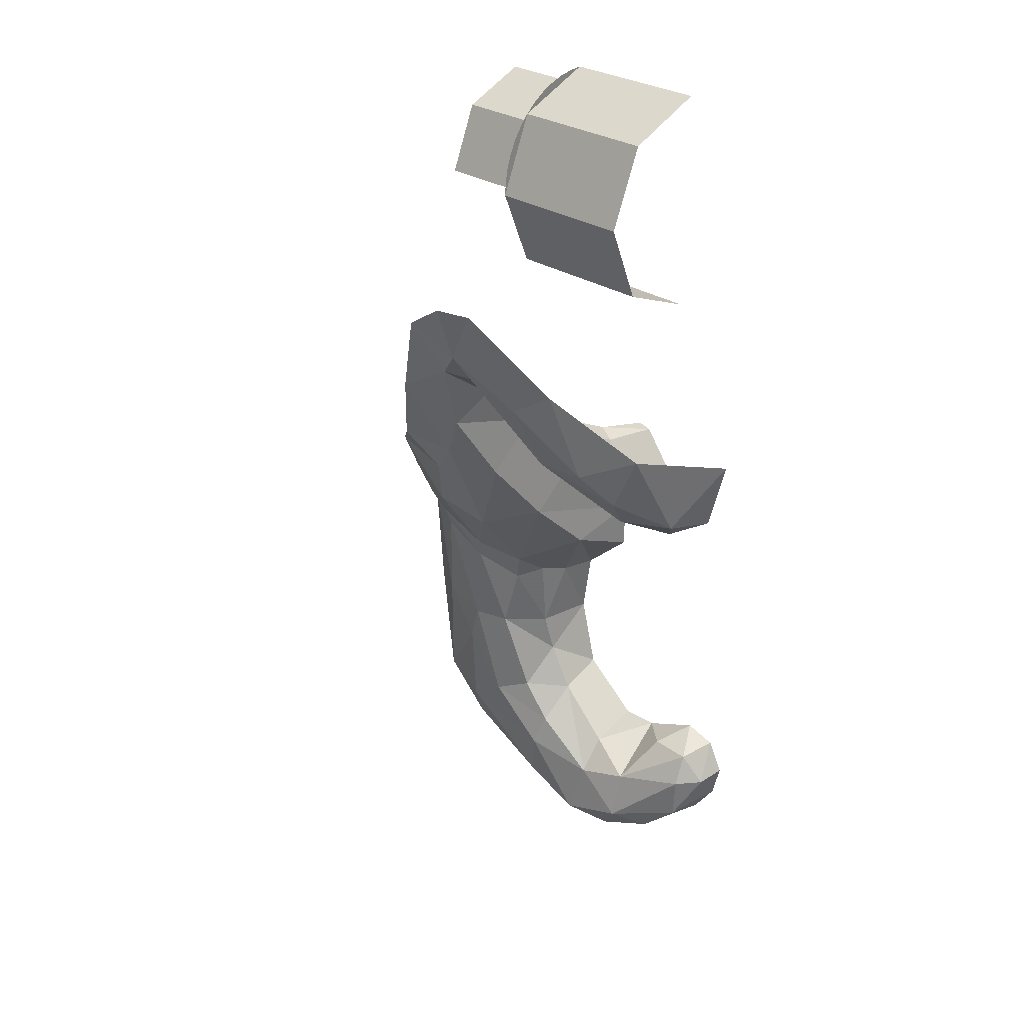
<metadata>
{"format":"obj","ext":"obj","renderer":"f3d","projection":"perspective","resolution":1024,"background":"white","views":[{"elev":29.7,"azim":134.0,"up":"+Z"}]}
</metadata>
<code>
v 0.2121 -0.4 -0.2121
v 0 -0.4 -0.3
v 0 -0.8 -0.3
v 0.2121 -0.8 -0.2121
v 0.3 -0.4 0
v 0.2121 -0.4 -0.2121
v 0.2121 -0.8 -0.2121
v 0.3 -0.8 0
v 0.2121 -0.4 0.2121
v 0.3 -0.4 0
v 0.3 -0.8 0
v 0.2121 -0.8 0.2121
v 0 -0.4 0.3
v 0.2121 -0.4 0.2121
v 0.2121 -0.8 0.2121
v 0 -0.8 0.3
v 0 -0.8 0
v 0.3 -0.8 0
v 0.2121 -0.8 -0.2121
v 0 -0.8 0
v 0.2121 -0.8 -0.2121
v 0 -0.8 -0.3
v 0 -1.05 0
v 0.25 -1.05 0
v 0.1768 -1.05 0.1768
v 0 -1.05 0
v 0.1768 -1.05 0.1768
v 0 -1.05 0.25
v 0.1768 -1.05 0.1768
v 0.25 -1.05 0
v 0.25 -0.8 0
v 0.1768 -0.8 0.1768
v 0 -1.05 0.25
v 0.1768 -1.05 0.1768
v 0.1768 -0.8 0.1768
v 0 -0.8 0.25
v 0.25 -0.8 0
v 0 -0.8 0
v 0 -1.05 0
v 0.25 -1.05 0
v 0.3 -0.8 0
v 0.2974 -0.8 0.03915
v 0.2478 -0.8 0.03263
v 0.25 -0.8 0
v 0.2974 -0.8 0.03915
v 0.2898 -0.8 0.07764
v 0.2415 -0.8 0.0647
v 0.2478 -0.8 0.03263
v 0.2898 -0.8 0.07764
v 0.2772 -0.8 0.1148
v 0.231 -0.8 0.09567
v 0.2415 -0.8 0.0647
v 0.2772 -0.8 0.1148
v 0.2598 -0.8 0.15
v 0.2165 -0.8 0.125
v 0.231 -0.8 0.09567
v 0.2598 -0.8 0.15
v 0.238 -0.8 0.1826
v 0.1983 -0.8 0.1522
v 0.2165 -0.8 0.125
v 0.238 -0.8 0.1826
v 0.2121 -0.8 0.2121
v 0.1768 -0.8 0.1768
v 0.1983 -0.8 0.1522
v 0.2121 -0.8 0.2121
v 0.1826 -0.8 0.238
v 0.1522 -0.8 0.1983
v 0.1768 -0.8 0.1768
v 0.1826 -0.8 0.238
v 0.15 -0.8 0.2598
v 0.125 -0.8 0.2165
v 0.1522 -0.8 0.1983
v 0.15 -0.8 0.2598
v 0.1148 -0.8 0.2772
v 0.09567 -0.8 0.231
v 0.125 -0.8 0.2165
v 0.1148 -0.8 0.2772
v 0.07764 -0.8 0.2898
v 0.0647 -0.8 0.2415
v 0.09567 -0.8 0.231
v 0.07764 -0.8 0.2898
v 0.03915 -0.8 0.2974
v 0.03263 -0.8 0.2478
v 0.0647 -0.8 0.2415
v 0.03915 -0.8 0.2974
v 0 -0.8 0.3
v 0 -0.8 0.25
v 0.03263 -0.8 0.2478
v 0 -0.5356 -1.778
v 0 -0.6913 -1.648
v 0.1451 -0.5327 -1.812
v 0 -0.6913 -1.648
v 0.1355 -0.68 -1.681
v 0.1451 -0.5327 -1.812
v 0 -0.4345 -1.775
v 0 -0.5356 -1.778
v 0.1451 -0.5327 -1.812
v 0 -0.4345 -1.775
v 0.086 -0.3405 -1.754
v 0 -0.28 -1.705
v 0.1818 -0.4071 -1.875
v 0 -0.4345 -1.775
v 0.1451 -0.5327 -1.812
v 0 -0.4345 -1.775
v 0.1818 -0.4071 -1.875
v 0.086 -0.3405 -1.754
v 0 -0.28 -1.705
v 0.086 -0.3405 -1.754
v 0.09685 -0.2252 -1.747
v 0 -0.28 -1.705
v 0.09685 -0.2252 -1.747
v 0 -0.1962 -1.73
v 0.1818 -0.4071 -1.875
v 0.09685 -0.2252 -1.747
v 0.086 -0.3405 -1.754
v 0 -0.1962 -1.73
v 0.09685 -0.2252 -1.747
v 0.0763 -0.1659 -1.826
v 0 -0.1525 -1.815
v 0 -0.1962 -1.73
v 0.0763 -0.1659 -1.826
v 0.09685 -0.2252 -1.747
v 0.1818 -0.4071 -1.875
v 0.1364 -0.2193 -1.829
v 0.09685 -0.2252 -1.747
v 0.1364 -0.2193 -1.829
v 0.0763 -0.1659 -1.826
v 0 -0.1525 -1.815
v 0.0763 -0.1659 -1.826
v 0 -0.1749 -1.91
v 0.1364 -0.2193 -1.829
v 0.1326 -0.2272 -1.949
v 0.0763 -0.1659 -1.826
v 0 -0.2376 -2
v 0.1326 -0.2272 -1.949
v 0.1464 -0.328 -2.045
v 0 -0.3642 -2.097
v 0 -0.2376 -2
v 0.1464 -0.328 -2.045
v 0.2165 -0.5333 -1.899
v 0.2109 -0.4108 -2.012
v 0.1818 -0.4071 -1.875
v 0.2109 -0.4108 -2.012
v 0.1326 -0.2272 -1.949
v 0.1364 -0.2193 -1.829
v 0.2109 -0.4108 -2.012
v 0.1464 -0.328 -2.045
v 0.1326 -0.2272 -1.949
v 0.2165 -0.5333 -1.899
v 0.1818 -0.4071 -1.875
v 0.1451 -0.5327 -1.812
v 0.2109 -0.4108 -2.012
v 0.2165 -0.5333 -1.899
v 0.2326 -0.5765 -2.057
v 0.1451 -0.5327 -1.812
v 0.1355 -0.68 -1.681
v 0.2165 -0.5333 -1.899
v 0.1355 -0.68 -1.681
v 0.2363 -0.7667 -1.661
v 0.2297 -0.6912 -1.769
v 0.2363 -0.7667 -1.661
v 0.2715 -0.862 -1.704
v 0.2297 -0.6912 -1.769
v 0.1355 -0.68 -1.681
v 0 -0.6913 -1.648
v 0.1399 -0.7443 -1.556
v 0 -0.74 -1.453
v 0.1399 -0.7443 -1.556
v 0 -0.6913 -1.648
v 0.1626 -0.7581 -1.443
v 0.1399 -0.7443 -1.556
v 0 -0.74 -1.453
v 0.1033 -0.728 -1.266
v 0.1626 -0.7581 -1.443
v 0 -0.74 -1.453
v 0 -0.7133 -1.277
v 0.1033 -0.728 -1.266
v 0 -0.74 -1.453
v 0.2715 -0.862 -1.704
v 0.2539 -0.7191 -1.856
v 0.2297 -0.6912 -1.769
v 0.1818 -0.4071 -1.875
v 0.2109 -0.4108 -2.012
v 0.1364 -0.2193 -1.829
v 0.1033 -0.728 -1.266
v 0.1892 -0.7465 -1.237
v 0.1626 -0.7581 -1.443
v 0.1892 -0.7465 -1.237
v 0.2542 -0.7927 -1.256
v 0.1626 -0.7581 -1.443
v 0.1399 -0.7443 -1.556
v 0.2363 -0.7667 -1.661
v 0.1355 -0.68 -1.681
v 0.1399 -0.7443 -1.556
v 0.2689 -0.834 -1.427
v 0.2363 -0.7667 -1.661
v 0.2869 -0.7567 -1.166
v 0.2542 -0.7927 -1.256
v 0.1892 -0.7465 -1.237
v 0.2542 -0.7927 -1.256
v 0.2869 -0.7567 -1.166
v 0.3356 -0.8744 -1.133
v 0.3124 -0.898 -1.194
v 0.2363 -0.7667 -1.661
v 0.2689 -0.834 -1.427
v 0.2715 -0.862 -1.704
v 0.2689 -0.834 -1.427
v 0.2542 -0.7927 -1.256
v 0.3124 -0.898 -1.194
v 0.2689 -0.834 -1.427
v 0.1399 -0.7443 -1.556
v 0.1626 -0.7581 -1.443
v 0.3574 -1.005 -1.059
v 0.3124 -0.898 -1.194
v 0.3356 -0.8744 -1.133
v 0.3124 -0.898 -1.194
v 0.2958 -0.9301 -1.429
v 0.2689 -0.834 -1.427
v 0.3279 -1.012 -1.12
v 0.2958 -0.9301 -1.429
v 0.3124 -0.898 -1.194
v 0.3279 -1.012 -1.12
v 0.3124 -0.898 -1.194
v 0.3574 -1.005 -1.059
v 0.3098 -1.093 -1.036
v 0.3279 -1.012 -1.12
v 0.3574 -1.005 -1.059
v 0.2958 -0.9301 -1.429
v 0.2715 -0.862 -1.704
v 0.2689 -0.834 -1.427
v 0.2898 -0.9628 -1.529
v 0.2715 -0.862 -1.704
v 0.2958 -0.9301 -1.429
v 0.2863 -1.056 -1.391
v 0.2898 -0.9628 -1.529
v 0.2958 -0.9301 -1.429
v 0.3279 -1.012 -1.12
v 0.2863 -1.056 -1.391
v 0.2958 -0.9301 -1.429
v 0.3279 -1.012 -1.12
v 0.3098 -1.093 -1.036
v 0.2863 -1.056 -1.391
v 0.2666 -0.9705 -1.778
v 0.2308 -0.7427 -1.992
v 0.2539 -0.7191 -1.856
v 0.2308 -0.7427 -1.992
v 0.1721 -0.6378 -2.118
v 0.2326 -0.5765 -2.057
v 0.2308 -0.7427 -1.992
v 0.1454 -0.7944 -2.059
v 0.1721 -0.6378 -2.118
v 0.1316 -0.9562 -1.959
v 0.1454 -0.7944 -2.059
v 0.2256 -0.9851 -1.876
v 0.1721 -0.6378 -2.118
v 0.1467 -0.4936 -2.128
v 0.2326 -0.5765 -2.057
v 0.2326 -0.5765 -2.057
v 0.1467 -0.4936 -2.128
v 0.2109 -0.4108 -2.012
v 0.1454 -0.7944 -2.059
v 0 -0.7506 -2.11
v 0.1721 -0.6378 -2.118
v 0.1467 -0.4936 -2.128
v 0.1464 -0.328 -2.045
v 0.2109 -0.4108 -2.012
v 0.1467 -0.4936 -2.128
v 0 -0.3642 -2.097
v 0.1464 -0.328 -2.045
v 0 -0.9388 -1.99
v 0 -0.7506 -2.11
v 0.1454 -0.7944 -2.059
v 0.1316 -0.9562 -1.959
v 0 -1.109 -1.852
v 0 -0.9388 -1.99
v 0.1316 -0.9562 -1.959
v 0 -1.109 -1.852
v 0.1316 -0.9562 -1.959
v 0.1257 -1.108 -1.832
v 0.1257 -1.108 -1.832
v 0.1316 -0.9562 -1.959
v 0.2256 -0.9851 -1.876
v 0 -1.188 -1.72
v 0 -1.109 -1.852
v 0.1257 -1.108 -1.832
v 0.2387 -1.105 -1.731
v 0.1257 -1.108 -1.832
v 0.2256 -0.9851 -1.876
v 0.1386 -1.175 -1.707
v 0.1257 -1.108 -1.832
v 0.2387 -1.105 -1.731
v 0 -1.188 -1.72
v 0.1257 -1.108 -1.832
v 0.1386 -1.175 -1.707
v 0 -1.208 -1.383
v 0 -1.188 -1.72
v 0.1386 -1.175 -1.707
v 0 -1.208 -1.383
v 0.1386 -1.175 -1.707
v 0.09125 -1.202 -1.385
v 0.2387 -1.105 -1.731
v 0.2256 -0.9851 -1.876
v 0.2666 -0.9705 -1.778
v 0 -1.185 -0.9831
v 0 -1.208 -1.383
v 0.09125 -1.202 -1.385
v 0.1405 -1.175 -1.004
v 0.09125 -1.202 -1.385
v 0.1386 -1.175 -1.707
v 0.1686 -1.184 -1.386
v 0.2435 -1.139 -1.387
v 0.1386 -1.175 -1.707
v 0.2387 -1.105 -1.731
v 0.1686 -1.184 -1.386
v 0.1386 -1.175 -1.707
v 0.2435 -1.139 -1.387
v 0.1405 -1.175 -1.004
v 0.09125 -1.202 -1.385
v 0.1686 -1.184 -1.386
v 0.2435 -1.139 -1.387
v 0.2485 -1.139 -1.023
v 0.1686 -1.184 -1.386
v 0.2485 -1.139 -1.023
v 0.1405 -1.175 -1.004
v 0.1686 -1.184 -1.386
v 0.3098 -1.093 -1.036
v 0.2485 -1.139 -1.023
v 0.2435 -1.139 -1.387
v 0.2863 -1.056 -1.391
v 0.3098 -1.093 -1.036
v 0.2435 -1.139 -1.387
v 0.2863 -1.056 -1.391
v 0.2435 -1.139 -1.387
v 0.2387 -1.105 -1.731
v 0.2863 -1.056 -1.391
v 0.2387 -1.105 -1.731
v 0.2898 -0.9628 -1.529
v 0.2898 -0.9628 -1.529
v 0.2387 -1.105 -1.731
v 0.2666 -0.9705 -1.778
v 0 -1.185 -0.9831
v 0.1405 -1.175 -1.004
v 0 -1.213 -0.8852
v 0 -1.213 -0.8852
v 0.1405 -1.175 -1.004
v 0.1401 -1.183 -0.9543
v 0.1405 -1.175 -1.004
v 0.2485 -1.139 -1.023
v 0.1401 -1.183 -0.9543
v 0.3119 -1.121 -0.9595
v 0.1401 -1.183 -0.9543
v 0.2485 -1.139 -1.023
v 0.3098 -1.093 -1.036
v 0.3119 -1.121 -0.9595
v 0.2485 -1.139 -1.023
v 0.3574 -1.005 -1.059
v 0.3119 -1.121 -0.9595
v 0.3098 -1.093 -1.036
v 0.3119 -1.121 -0.9595
v 0.3574 -1.005 -1.059
v 0.4294 -1.049 -0.8828
v 0.3574 -1.005 -1.059
v 0.4361 -0.9789 -0.9503
v 0.4294 -1.049 -0.8828
v 0.4294 -1.049 -0.8828
v 0.4361 -0.9789 -0.9503
v 0.5375 -0.9831 -0.7284
v 0.4361 -0.9789 -0.9503
v 0.3574 -1.005 -1.059
v 0.5016 -0.8677 -0.9033
v 0.5016 -0.8677 -0.9033
v 0.3574 -1.005 -1.059
v 0.3356 -0.8744 -1.133
v 0.4361 -0.9789 -0.9503
v 0.5016 -0.8677 -0.9033
v 0.5375 -0.9831 -0.7284
v 0.2869 -0.7567 -1.166
v 0.4407 -0.7581 -0.9716
v 0.3356 -0.8744 -1.133
v 0.3356 -0.8744 -1.133
v 0.4407 -0.7581 -0.9716
v 0.5016 -0.8677 -0.9033
v 0.5016 -0.8677 -0.9033
v 0.5654 -0.8118 -0.7522
v 0.5375 -0.9831 -0.7284
v 0.5654 -0.8118 -0.7522
v 0.5016 -0.8677 -0.9033
v 0.4407 -0.7581 -0.9716
v 0.6256 -0.8779 -0.6415
v 0.5375 -0.9831 -0.7284
v 0.5654 -0.8118 -0.7522
v 0.5938 -0.7368 -0.6639
v 0.5654 -0.8118 -0.7522
v 0.4407 -0.7581 -0.9716
v 0.5654 -0.8118 -0.7522
v 0.5938 -0.7368 -0.6639
v 0.6256 -0.8779 -0.6415
v 0.7244 -0.7693 -0.4237
v 0.6256 -0.8779 -0.6415
v 0.5938 -0.7368 -0.6639
v 0.5938 -0.7368 -0.6639
v 0.4407 -0.7581 -0.9716
v 0.5117 -0.6335 -0.7268
v 0.3671 -0.5981 -0.9029
v 0.5117 -0.6335 -0.7268
v 0.4407 -0.7581 -0.9716
v 0.6378 -0.6586 -0.5343
v 0.5938 -0.7368 -0.6639
v 0.5117 -0.6335 -0.7268
v 0.2869 -0.7567 -1.166
v 0.3671 -0.5981 -0.9029
v 0.4407 -0.7581 -0.9716
v 0.3671 -0.5981 -0.9029
v 0.2869 -0.7567 -1.166
v 0.2013 -0.5816 -1.062
v 0.2013 -0.5816 -1.062
v 0.2869 -0.7567 -1.166
v 0.1892 -0.7465 -1.237
v 0.2013 -0.5816 -1.062
v 0.1892 -0.7465 -1.237
v 0.1033 -0.728 -1.266
v 0.2013 -0.5816 -1.062
v 0.1033 -0.728 -1.266
v 0 -0.7133 -1.277
v 0 -0.5789 -1.154
v 0.2013 -0.5816 -1.062
v 0 -0.7133 -1.277
v 0 -0.2044 -0.7534
v 0.159 -0.2707 -0.9141
v 0 -0.258 -0.9567
v 0 -0.2044 -0.7534
v 0.3171 -0.2784 -0.6428
v 0.159 -0.2707 -0.9141
v 0.159 -0.2707 -0.9141
v 0.1138 -0.31 -0.967
v 0 -0.258 -0.9567
v 0 -0.3085 -0.9857
v 0 -0.258 -0.9567
v 0.1138 -0.31 -0.967
v 0.2878 -0.3527 -0.8692
v 0.1138 -0.31 -0.967
v 0.159 -0.2707 -0.9141
v 0.3171 -0.2784 -0.6428
v 0.3473 -0.3315 -0.7852
v 0.159 -0.2707 -0.9141
v 0.159 -0.2707 -0.9141
v 0.3473 -0.3315 -0.7852
v 0.2878 -0.3527 -0.8692
v 0.5064 -0.4615 -0.6391
v 0.2878 -0.3527 -0.8692
v 0.3473 -0.3315 -0.7852
v 0.3171 -0.2784 -0.6428
v 0.4432 -0.3775 -0.6745
v 0.3473 -0.3315 -0.7852
v 0.5377 -0.4046 -0.4082
v 0.4432 -0.3775 -0.6745
v 0.3171 -0.2784 -0.6428
v 0.4432 -0.3775 -0.6745
v 0.5064 -0.4615 -0.6391
v 0.3473 -0.3315 -0.7852
v 0.6062 -0.4748 -0.4456
v 0.5064 -0.4615 -0.6391
v 0.4432 -0.3775 -0.6745
v 0.5377 -0.4046 -0.4082
v 0.6062 -0.4748 -0.4456
v 0.4432 -0.3775 -0.6745
v 0.7313 -0.5139 -0.1461
v 0.6062 -0.4748 -0.4456
v 0.5377 -0.4046 -0.4082
v 0.5064 -0.4615 -0.6391
v 0.6062 -0.4748 -0.4456
v 0.7355 -0.5695 -0.2752
v 0.7355 -0.5695 -0.2752
v 0.6062 -0.4748 -0.4456
v 0.7313 -0.5139 -0.1461
v 0.7885 -0.6681 -0.1882
v 0.7355 -0.5695 -0.2752
v 0.7718 -0.587 -0.1343
v 0.7885 -0.6681 -0.1882
v 0.7279 -0.6095 -0.3302
v 0.7355 -0.5695 -0.2752
v 0.7885 -0.6681 -0.1882
v 0.7244 -0.7693 -0.4237
v 0.7279 -0.6095 -0.3302
v 0.1138 -0.31 -0.967
v 0.1693 -0.5016 -0.7028
v 0 -0.3085 -0.9857
v 0 -0.3085 -0.9857
v 0.1693 -0.5016 -0.7028
v 0 -0.4963 -0.7287
v 0.1693 -0.5016 -0.7028
v 0.1138 -0.31 -0.967
v 0.2878 -0.3527 -0.8692
v 0.1908 -0.5885 -0.9611
v 0.2013 -0.5816 -1.062
v 0 -0.5779 -1.024
v 0 -0.5886 -0.7901
v 0.1671 -0.5925 -0.7283
v 0 -0.5779 -1.024
v 0.2013 -0.5816 -1.062
v 0.1908 -0.5885 -0.9611
v 0.3671 -0.5981 -0.9029
v 0 -0.5779 -1.024
v 0.1671 -0.5925 -0.7283
v 0.1908 -0.5885 -0.9611
v 0.3873 -0.6168 -0.5965
v 0.5117 -0.6335 -0.7268
v 0.3671 -0.5981 -0.9029
v 0.6378 -0.6586 -0.5343
v 0.5117 -0.6335 -0.7268
v 0.3873 -0.6168 -0.5965
v 0.1671 -0.5925 -0.7283
v 0.3873 -0.6168 -0.5965
v 0.3671 -0.5981 -0.9029
v 0 -0.5331 -0.7204
v 0.1594 -0.542 -0.6801
v 0 -0.5886 -0.7901
v 0 -0.4963 -0.7287
v 0.1594 -0.542 -0.6801
v 0 -0.5331 -0.7204
v 0.1594 -0.542 -0.6801
v 0.3534 -0.5548 -0.5816
v 0.1671 -0.5925 -0.7283
v 0.3534 -0.5548 -0.5816
v 0.3873 -0.6168 -0.5965
v 0.1671 -0.5925 -0.7283
v 0.1693 -0.5016 -0.7028
v 0.3534 -0.5548 -0.5816
v 0.1594 -0.542 -0.6801
v 0.3534 -0.5548 -0.5816
v 0.1693 -0.5016 -0.7028
v 0.3688 -0.5148 -0.6152
v 0.2878 -0.3527 -0.8692
v 0.5064 -0.4615 -0.6391
v 0.3688 -0.5148 -0.6152
v 0.1693 -0.5016 -0.7028
v 0.3688 -0.5148 -0.6152
v 0.5064 -0.4615 -0.6391
v 0.537 -0.5295 -0.5016
v 0.3873 -0.6168 -0.5965
v 0.546 -0.6283 -0.4633
v 0.6378 -0.6586 -0.5343
v 0.537 -0.5295 -0.5016
v 0.5064 -0.4615 -0.6391
v 0.7355 -0.5695 -0.2752
v 0.7279 -0.6095 -0.3302
v 0.5494 -0.5705 -0.4284
v 0.7355 -0.5695 -0.2752
v 0.3873 -0.6168 -0.5965
v 0.3534 -0.5548 -0.5816
v 0.5494 -0.5705 -0.4284
v 0.5494 -0.5705 -0.4284
v 0.546 -0.6283 -0.4633
v 0.3873 -0.6168 -0.5965
v 0.546 -0.6283 -0.4633
v 0.5494 -0.5705 -0.4284
v 0.7279 -0.6095 -0.3302
v 0.7279 -0.6095 -0.3302
v 0.6378 -0.6586 -0.5343
v 0.546 -0.6283 -0.4633
v 0.7313 -0.5139 -0.1461
v 0.7718 -0.587 -0.1343
v 0.7355 -0.5695 -0.2752
v 0.7244 -0.7693 -0.4237
v 0.5938 -0.7368 -0.6639
v 0.6378 -0.6586 -0.5343
v 0.7279 -0.6095 -0.3302
v 0.2715 -0.862 -1.704
v 0.2666 -0.9705 -1.778
v 0.2539 -0.7191 -1.856
v 0.2666 -0.9705 -1.778
v 0.2715 -0.862 -1.704
v 0.2898 -0.9628 -1.529
v 0.2539 -0.7191 -1.856
v 0.2326 -0.5765 -2.057
v 0.2165 -0.5333 -1.899
v 0.1594 -0.542 -0.6801
v 0.1671 -0.5925 -0.7283
v 0 -0.5886 -0.7901
v 0 -0.5779 -1.024
v 0.2013 -0.5816 -1.062
v 0 -0.5789 -1.154
v 0.1326 -0.2272 -1.949
v 0 -0.2376 -2
v 0 -0.1749 -1.91
v 0.1467 -0.4936 -2.128
v 0.1721 -0.6378 -2.118
v 0 -0.5133 -2.15
v 0.1721 -0.6378 -2.118
v 0 -0.7506 -2.11
v 0 -0.5133 -2.15
v 0.1467 -0.4936 -2.128
v 0 -0.5133 -2.15
v 0 -0.3642 -2.097
v 0.2689 -0.834 -1.427
v 0.1626 -0.7581 -1.443
v 0.2542 -0.7927 -1.256
v 0.2308 -0.7427 -1.992
v 0.2326 -0.5765 -2.057
v 0.2539 -0.7191 -1.856
v 0.2308 -0.7427 -1.992
v 0.2666 -0.9705 -1.778
v 0.2256 -0.9851 -1.876
v 0.1454 -0.7944 -2.059
v 0.2308 -0.7427 -1.992
v 0.2256 -0.9851 -1.876
v 0.2297 -0.6912 -1.769
v 0.2165 -0.5333 -1.899
v 0.1355 -0.68 -1.681
v 0.2297 -0.6912 -1.769
v 0.2539 -0.7191 -1.856
v 0.2165 -0.5333 -1.899
v 0.1908 -0.5885 -0.9611
v 0.1671 -0.5925 -0.7283
v 0.3671 -0.5981 -0.9029
v 0.3688 -0.5148 -0.6152
v 0.537 -0.5295 -0.5016
v 0.5494 -0.5705 -0.4284
v 0.5494 -0.5705 -0.4284
v 0.537 -0.5295 -0.5016
v 0.7355 -0.5695 -0.2752
v 0.3688 -0.5148 -0.6152
v 0.5494 -0.5705 -0.4284
v 0.3534 -0.5548 -0.5816
v 0.1326 -0.2272 -1.949
v 0 -0.1749 -1.91
v 0.0763 -0.1659 -1.826
v 0 -0.4963 -0.7287
v 0.1693 -0.5016 -0.7028
v 0.1594 -0.542 -0.6801
g mesh7426574
f 1 2 3
f 3 4 1
f 5 6 7
f 7 8 5
f 9 10 11
f 11 12 9
f 13 14 15
f 15 16 13
g mesh7426576
f 17 18 19
f 20 21 22
g mesh7426581
f 23 25 24
f 26 28 27
g mesh7426583
f 29 31 30
f 31 29 32
f 33 35 34
f 35 33 36
g mesh7426586
f 37 38 39
f 39 40 37
g mesh7426589
f 41 43 42
f 43 41 44
f 45 47 46
f 47 45 48
f 49 51 50
f 51 49 52
f 53 55 54
f 55 53 56
f 57 59 58
f 59 57 60
f 61 63 62
f 63 61 64
f 65 67 66
f 67 65 68
f 69 71 70
f 71 69 72
f 73 75 74
f 75 73 76
f 77 79 78
f 79 77 80
f 81 83 82
f 83 81 84
f 85 87 86
f 87 85 88
g mesh7426591
f 89 90 91
f 92 93 94
f 95 96 97
f 98 99 100
f 101 102 103
f 104 105 106
f 107 108 109
f 110 111 112
f 113 114 115
f 116 117 118
f 119 120 121
f 122 123 124
f 125 126 127
f 128 129 130
f 131 132 133
f 134 135 136
f 137 138 139
f 140 141 142
f 143 144 145
f 146 147 148
f 149 150 151
f 152 153 154
f 155 156 157
f 158 159 160
f 161 162 163
f 164 165 166
f 167 168 169
f 170 171 172
f 173 174 175
f 176 177 178
f 179 180 181
f 182 183 184
f 185 186 187
f 188 189 190
f 191 192 193
f 194 195 196
f 197 198 199
f 200 201 202
f 202 203 200
f 204 205 206
f 207 208 209
f 210 211 212
f 213 214 215
f 216 217 218
f 219 220 221
f 222 223 224
f 225 226 227
f 228 229 230
f 231 232 233
f 234 235 236
f 237 238 239
f 240 241 242
f 243 244 245
f 246 247 248
f 249 250 251
f 252 253 254
f 255 256 257
f 258 259 260
f 261 262 263
f 264 265 266
f 267 268 269
f 270 271 272
f 272 273 270
f 274 275 276
f 277 278 279
f 280 281 282
f 283 284 285
f 286 287 288
f 289 290 291
f 292 293 294
f 295 296 297
f 298 299 300
f 301 302 303
f 304 305 306
f 306 307 304
f 308 309 310
f 311 312 313
f 314 315 316
f 317 318 319
f 320 321 322
f 323 324 325
f 326 327 328
f 329 330 331
f 332 333 334
f 335 336 337
f 338 339 340
f 341 342 343
f 344 345 346
f 347 348 349
f 350 351 352
f 353 354 355
f 356 357 358
f 359 360 361
f 362 363 364
f 365 366 367
f 368 369 370
f 371 372 373
f 374 375 376
f 377 378 379
f 380 381 382
f 383 384 385
f 386 387 388
f 389 390 391
f 392 393 394
f 395 396 397
f 398 399 400
f 401 402 403
f 404 405 406
f 407 408 409
f 410 411 412
f 413 414 415
f 416 417 418
f 419 420 421
f 422 423 424
f 425 426 427
f 428 429 430
f 431 432 433
f 434 435 436
f 437 438 439
f 440 441 442
f 443 444 445
f 446 447 448
f 449 450 451
f 452 453 454
f 455 456 457
f 458 459 460
f 461 462 463
f 464 465 466
f 467 468 469
f 470 471 472
f 473 474 475
f 476 477 478
f 479 480 481
f 482 483 484
f 485 486 487
f 488 489 490
f 491 492 493
f 494 495 496
f 497 498 499
f 500 501 502
f 503 504 505
f 506 507 508
f 509 510 511
f 512 513 514
f 515 516 517
f 518 519 520
f 521 522 523
f 524 525 526
f 527 528 529
f 530 531 532
f 533 534 535
f 535 536 533
f 537 538 539
f 540 541 542
f 543 544 545
f 546 547 548
f 549 550 551
f 552 553 554
f 555 556 557
f 558 559 560
f 561 562 563
f 564 565 566
f 566 567 564
f 568 569 570
f 571 572 573
f 574 575 576
f 577 578 579
f 580 581 582
f 583 584 585
f 586 587 588
f 589 590 591
f 592 593 594
f 595 596 597
f 598 599 600
f 601 602 603
f 604 605 606
f 607 608 609
f 610 611 612
f 613 614 615
f 616 617 618
f 619 620 621
f 622 623 624
f 625 626 627
f 628 629 630

</code>
